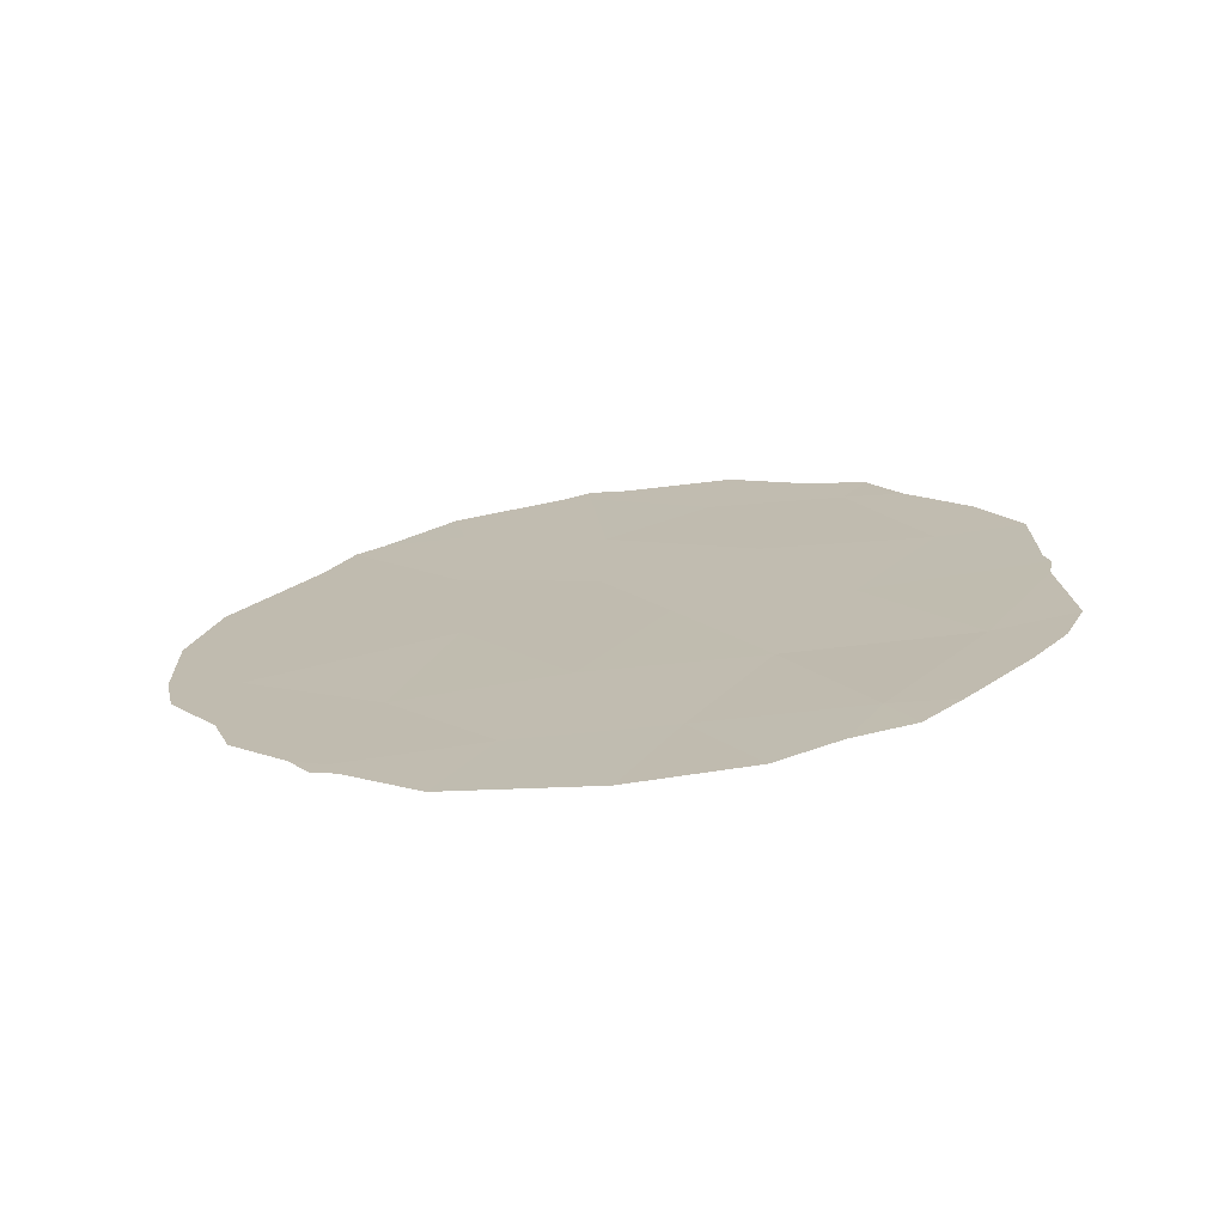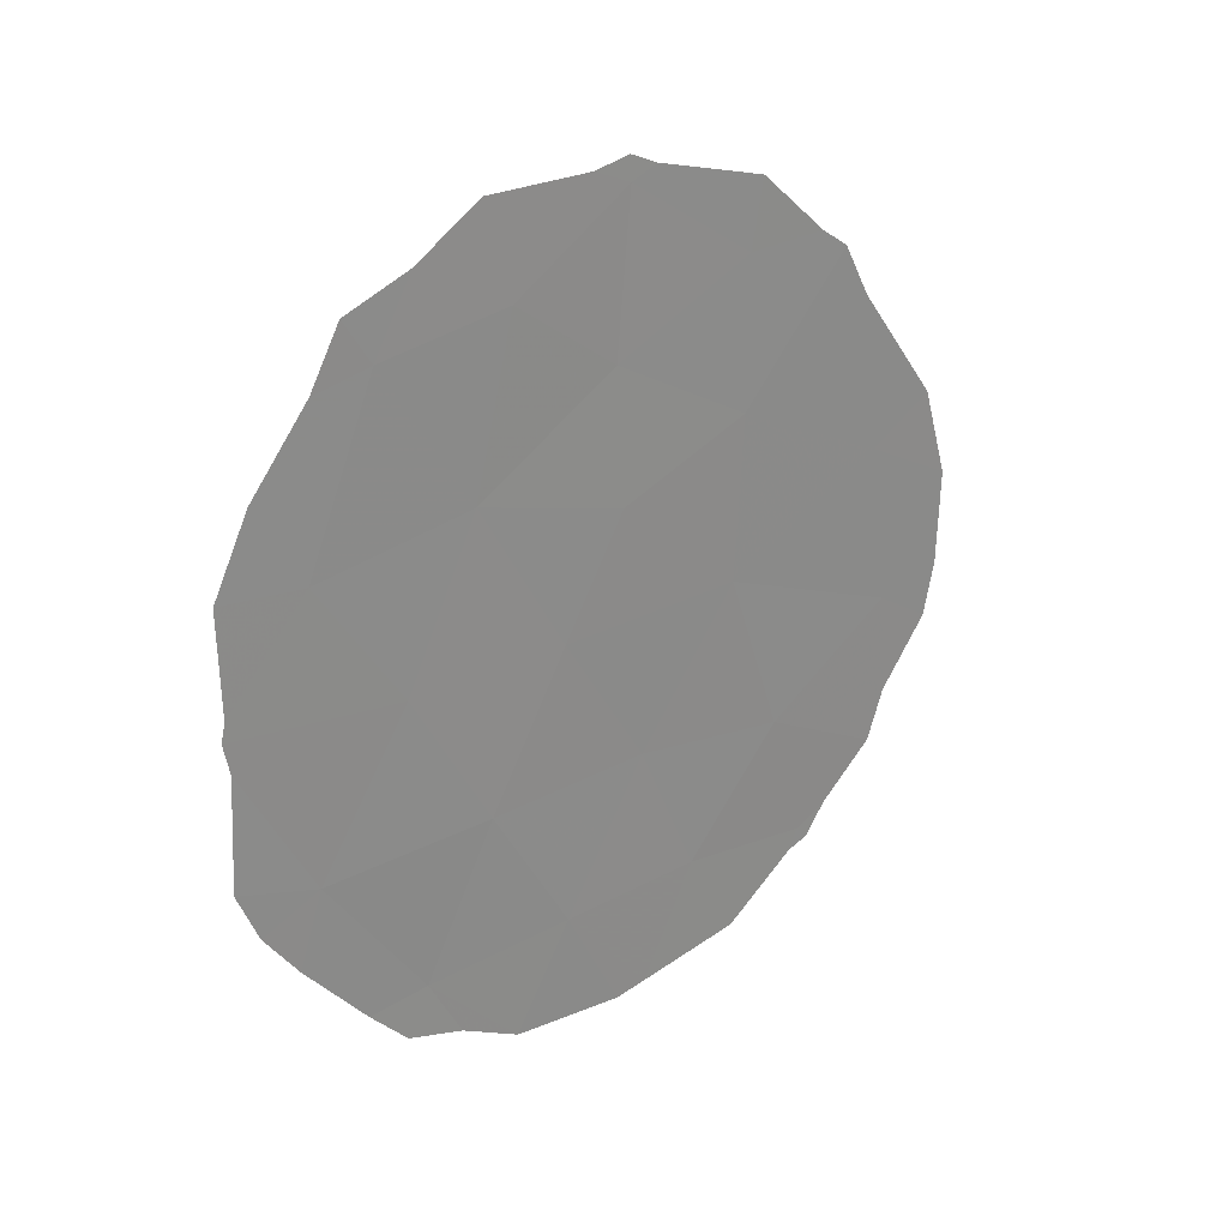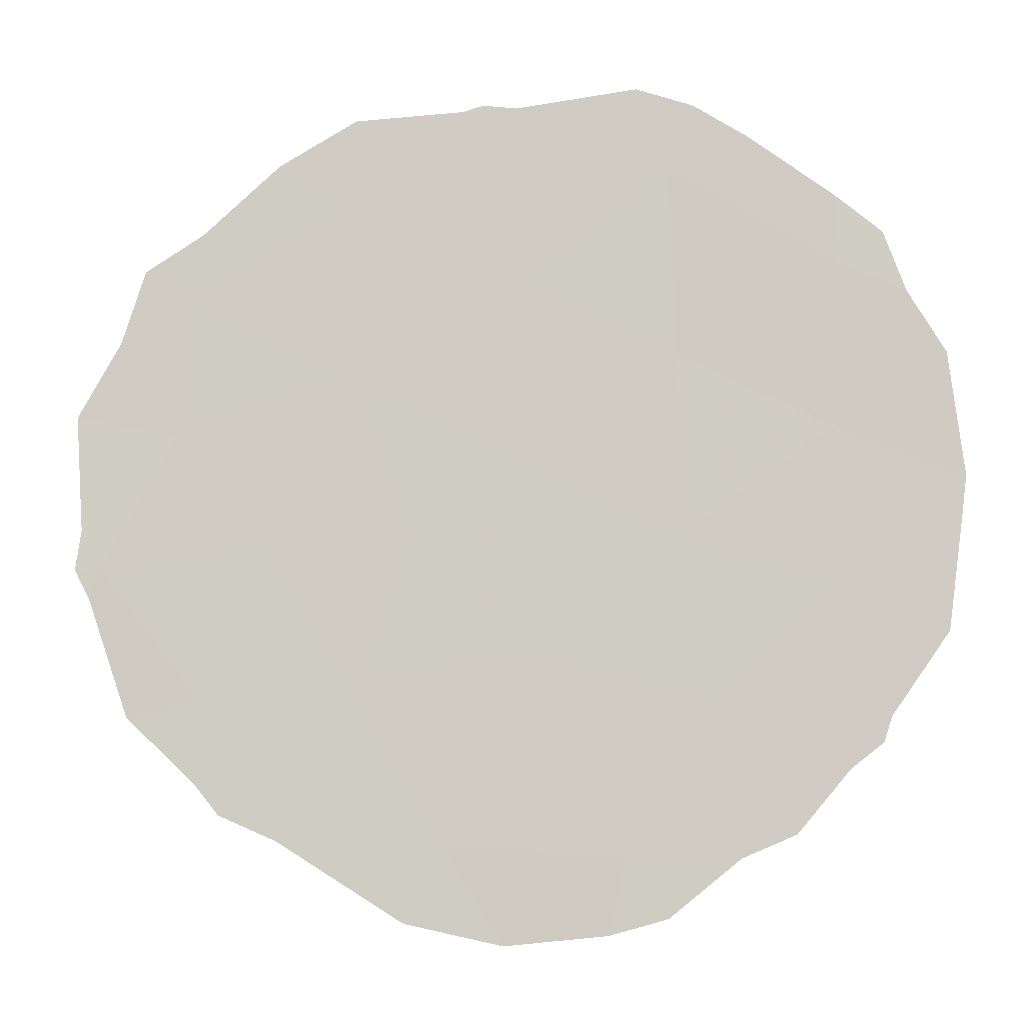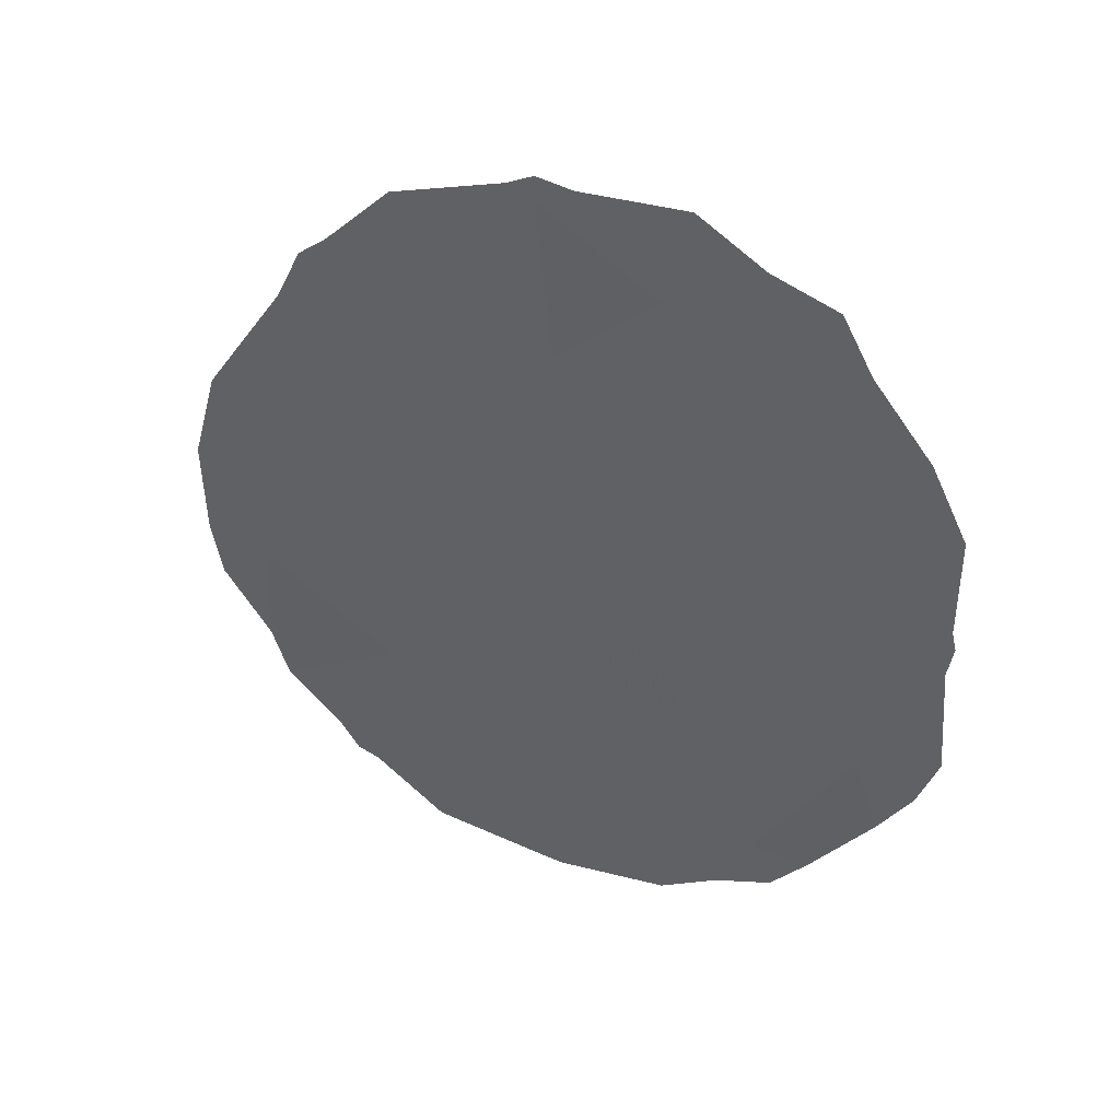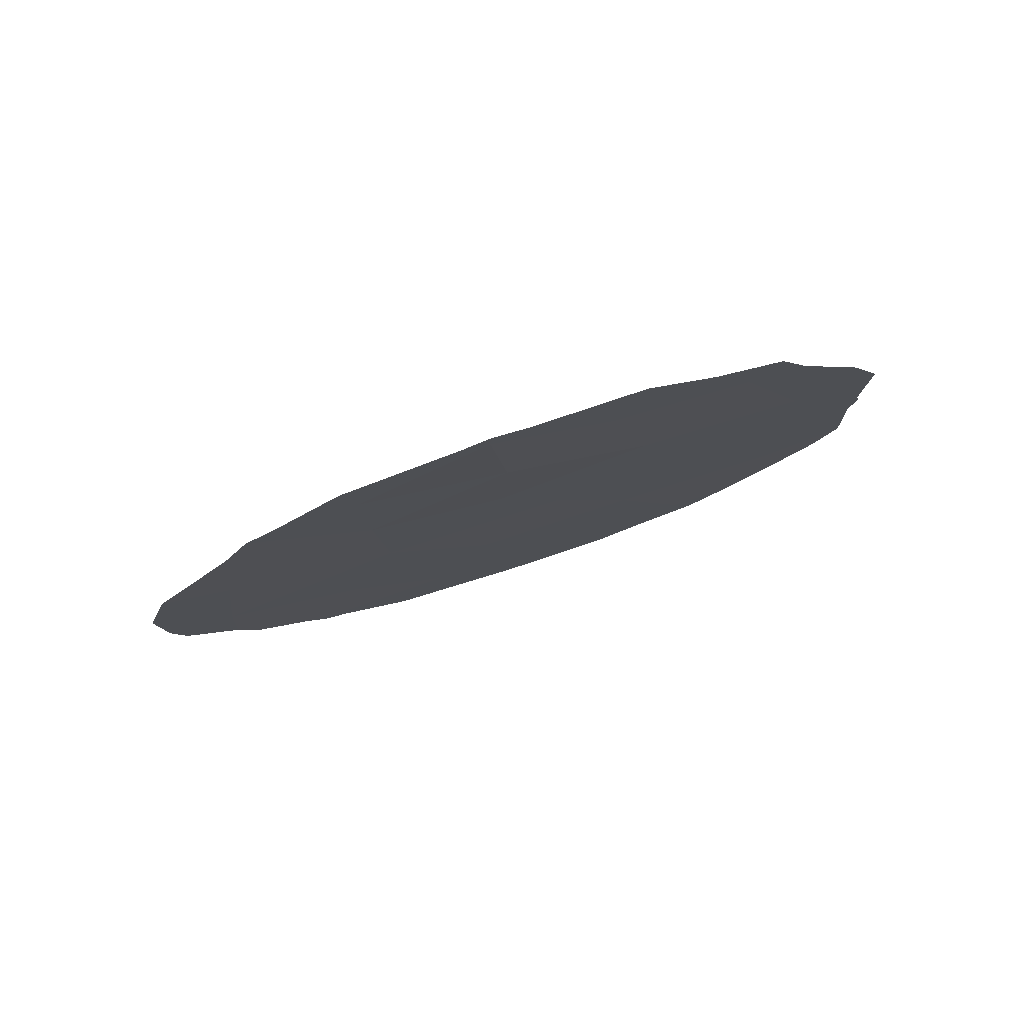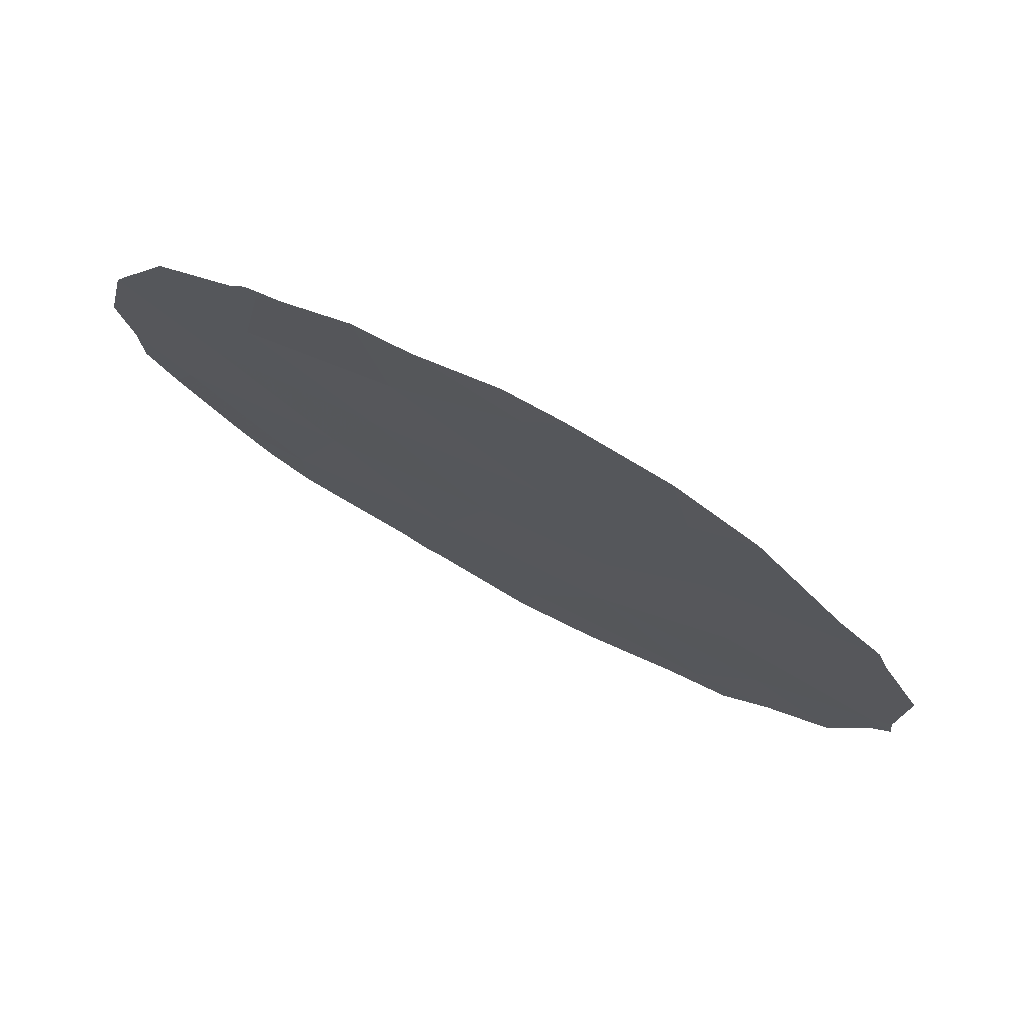
<metadata>
{"format":"obj","ext":"obj","renderer":"f3d","projection":"perspective","resolution":1024,"background":"white","views":[{"elev":-72.9,"azim":69.1,"up":"+Z"},{"elev":27.5,"azim":-154.0,"up":"+Z"},{"elev":-36.7,"azim":98.0,"up":"+Y"},{"elev":37.1,"azim":83.3,"up":"+Z"},{"elev":79.4,"azim":44.0,"up":"+Z"},{"elev":-71.4,"azim":-121.2,"up":"+Y"}]}
</metadata>
<code>
v -82.2 84.83 15.2
v -81 87.17 12.7
v -83.99 81.59 8.967
v -83.69 82.06 13.21
v -81.41 86.35 14.94
v -82.52 84.33 11.01
v -84.64 80.28 12.24
v -82.83 83.64 14.22
v -82.9 83.45 16.23
v -82.05 85.28 9.116
v -82.55 84.38 7.32
v -83.41 82.73 7.415
v -83.03 83.38 9.213
v -84.77 80.06 10.16
v -83.65 82.19 11.1
v -84.2 81.21 7.257
v -81.97 85.31 13.03
v -81.54 86.19 10.99
v -82.89 83.59 12.49
v -83.69 82.01 15.12
v -81.61 86.12 7.189
v -80.99 87.28 9.044
v -80.53 88.12 10.83
v -80.49 88.19 11.23
v -84.52 80.47 14.25
v -84.35 80.77 14.92
v -81.24 86.66 15.52
v -81.63 85.89 15.86
v -82.03 85.11 16.44
v -81.05 87.02 14.78
v -82.89 83.45 16.54
v -83.06 83.14 16.38
v -82.89 83.76 5.875
v -82.19 85.06 5.963
v -84.14 81.33 6.976
v -84.27 81.07 7.091
v -82.67 83.88 16.44
v -83.08 83.39 5.955
v -81.24 86.84 7.098
v -80.85 87.57 8.071
v -85.02 79.54 12.79
v -85.19 79.26 11.64
v -83.76 81.86 15.98
v -84.18 81.09 15.18
v -85.17 79.3 10.41
v -84.39 80.83 7.489
v -83.72 82.16 6.228
v -84.72 80.2 8.168
v -85.11 79.43 9.708
v -84.82 79.99 8.823
v -80.64 87.97 8.692
v -80.7 87.71 13.78
v -80.49 88.14 12.8
v -80.5 88.21 9.361
v -81.82 85.74 6.359
v -81.48 86.4 6.577
v -80.51 88.13 11.47
f 18 22 23
f 18 23 24
f 7 4 26
f 7 26 25
f 5 27 28
f 1 5 28
f 1 28 29
f 5 30 27
f 17 8 19
f 9 31 32
f 11 33 34
f 16 36 35
f 9 1 29
f 9 29 37
f 9 37 31
f 11 12 38
f 11 38 33
f 12 3 16
f 8 1 9
f 13 11 10
f 3 12 13
f 12 11 13
f 22 21 39
f 22 39 40
f 10 11 21
f 7 15 4
f 7 41 42
f 8 9 20
f 20 9 32
f 20 32 43
f 4 20 44
f 4 44 26
f 14 7 42
f 14 42 45
f 6 15 13
f 17 6 18
f 16 46 36
f 3 15 14
f 12 16 35
f 12 35 47
f 1 8 17
f 17 5 1
f 12 47 38
f 16 3 48
f 16 48 46
f 14 15 7
f 4 15 19
f 7 25 41
f 10 6 13
f 14 49 50
f 14 45 49
f 22 40 51
f 15 3 13
f 5 17 2
f 18 6 10
f 17 19 6
f 4 19 8
f 20 4 8
f 3 14 50
f 3 50 48
f 19 15 6
f 2 53 52
f 17 18 2
f 22 54 23
f 10 22 18
f 21 11 34
f 21 34 55
f 21 56 39
f 21 55 56
f 2 18 24
f 2 24 57
f 5 2 52
f 5 52 30
f 2 57 53
f 22 51 54
f 20 43 44
f 22 10 21

</code>
